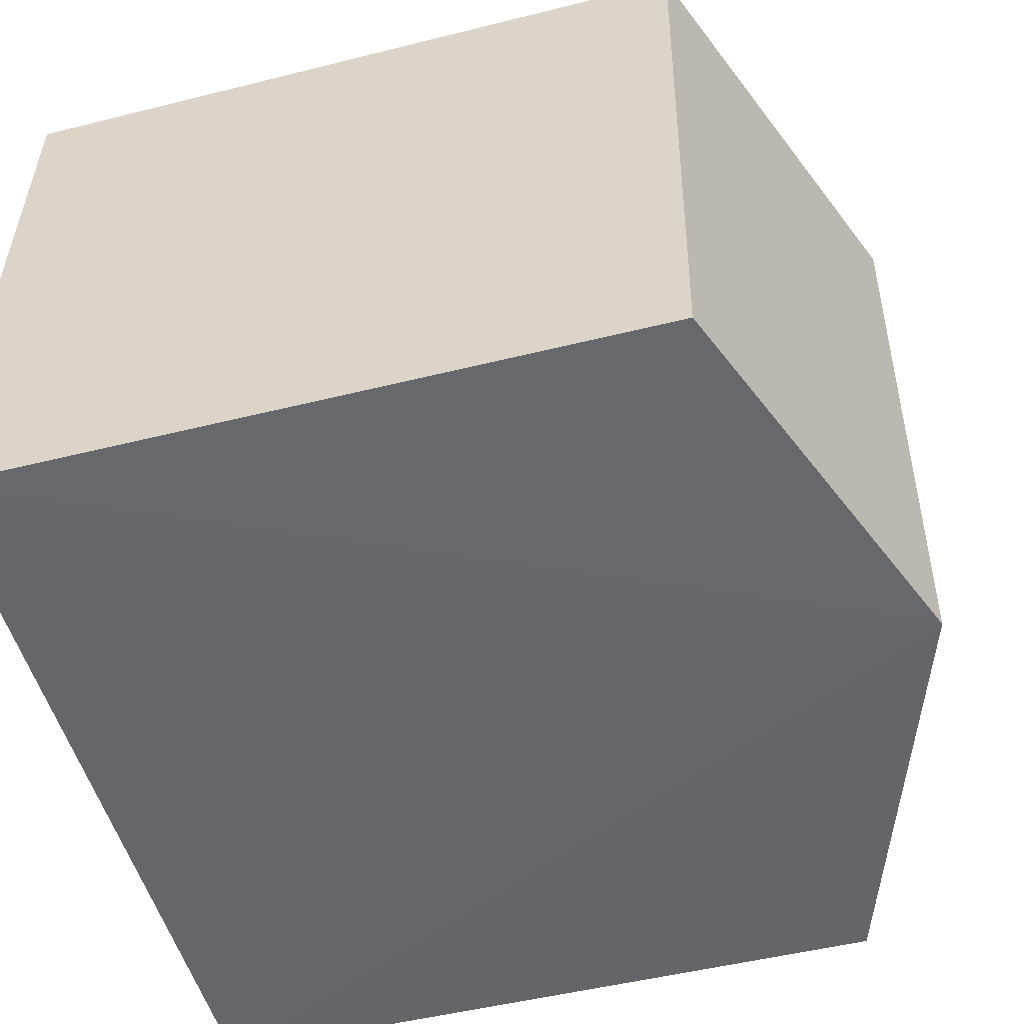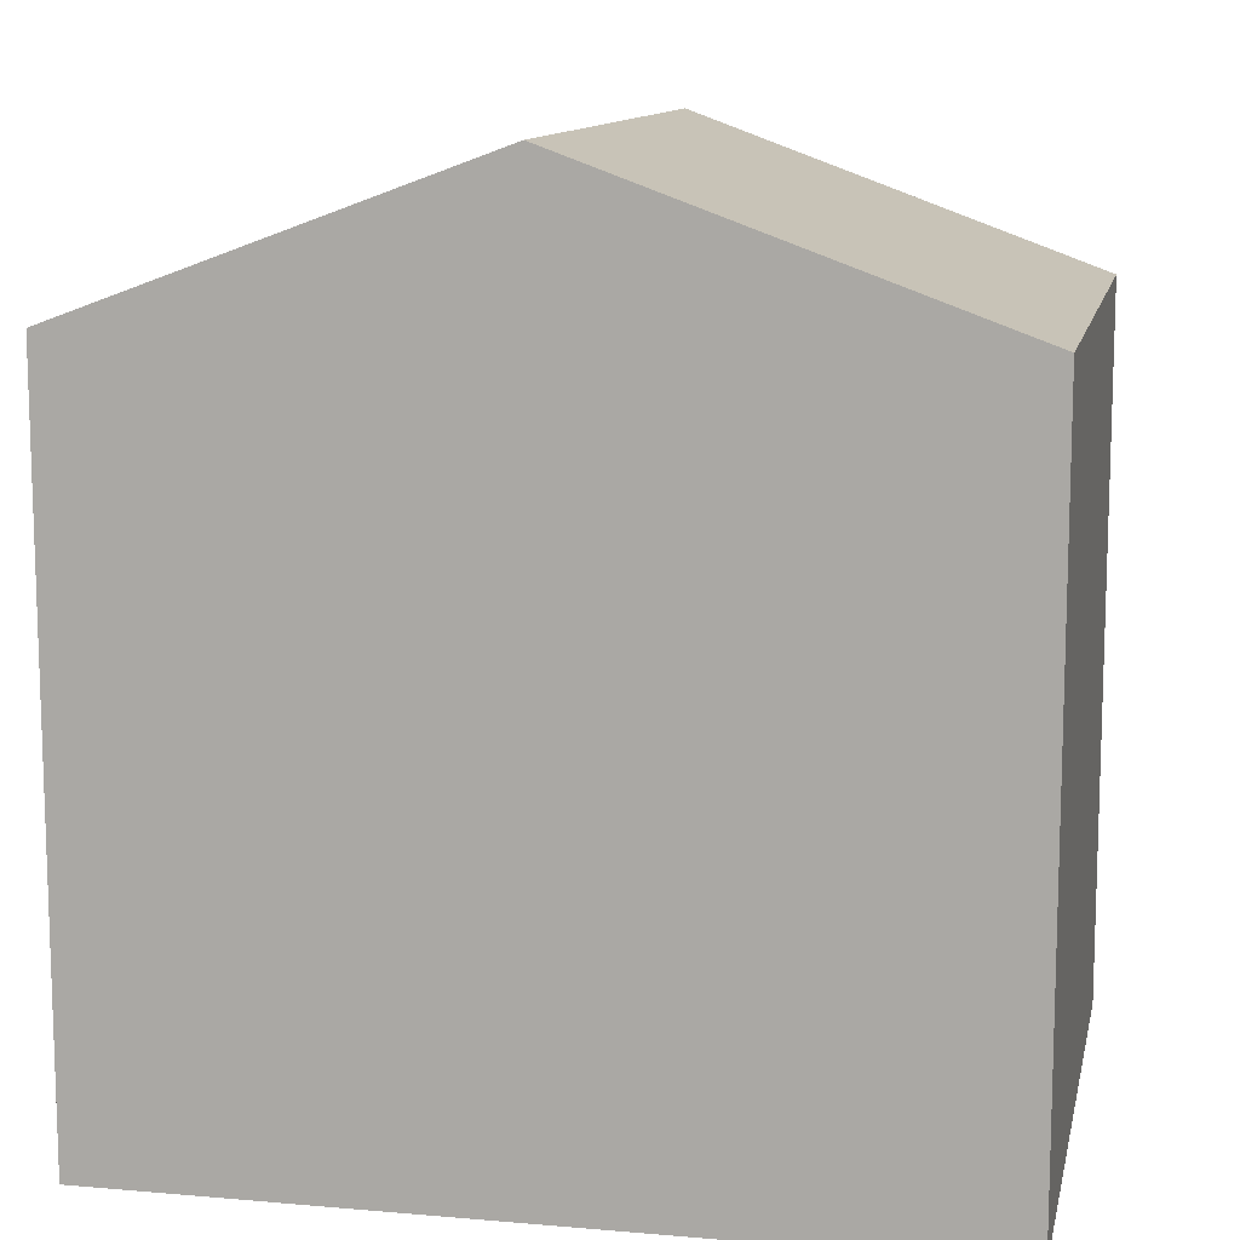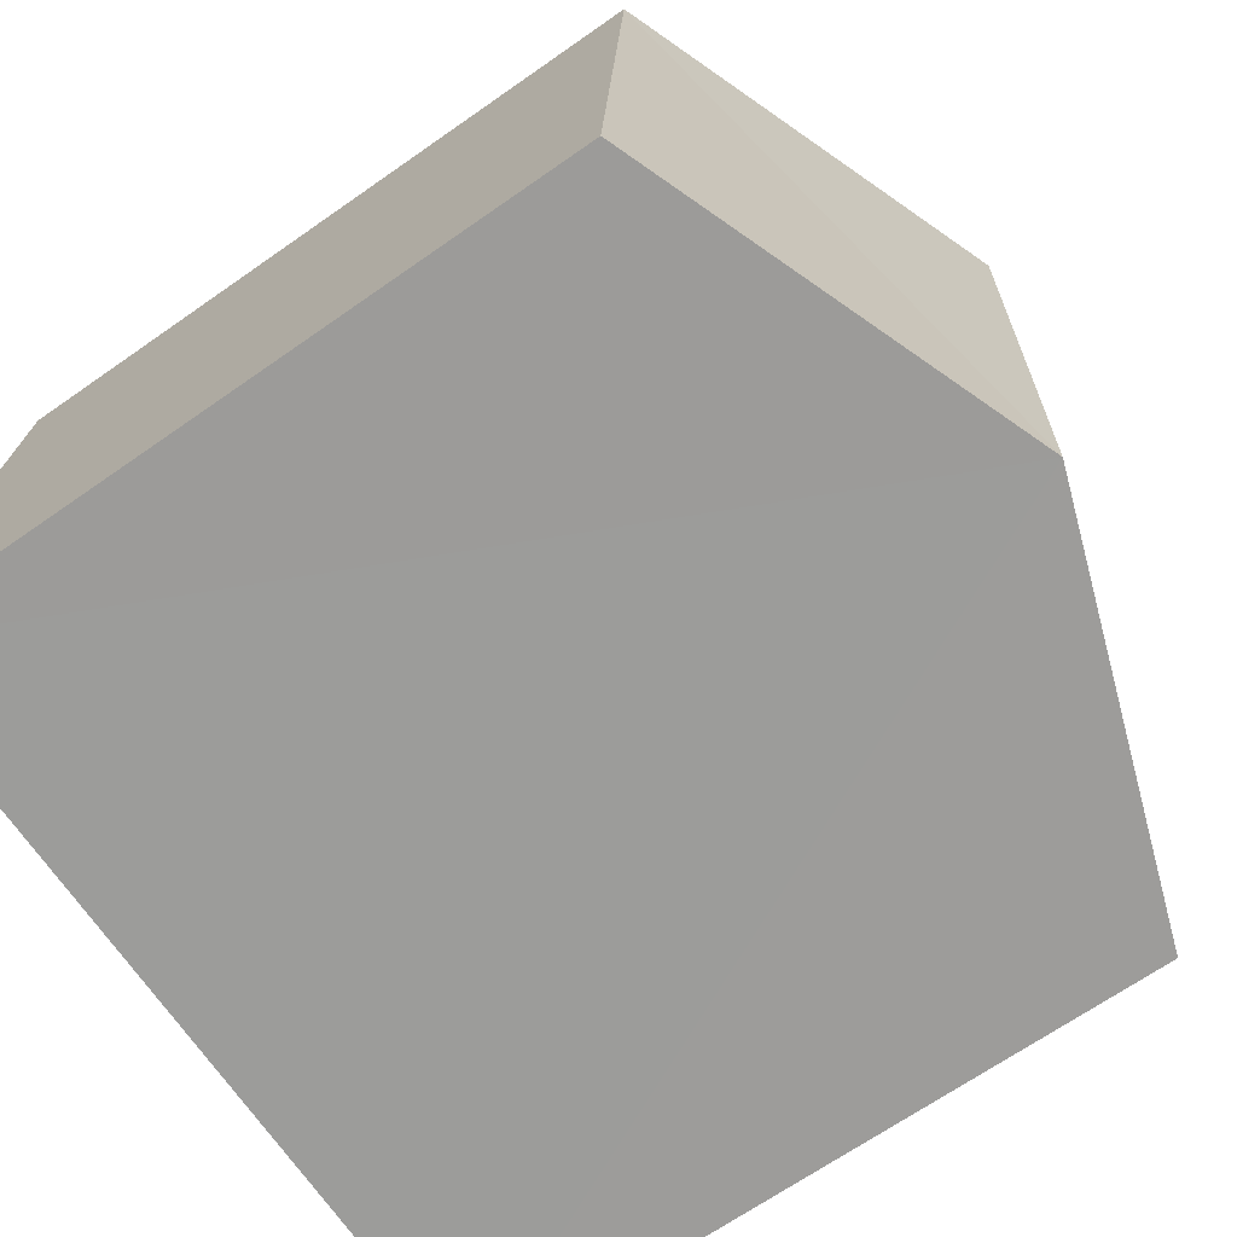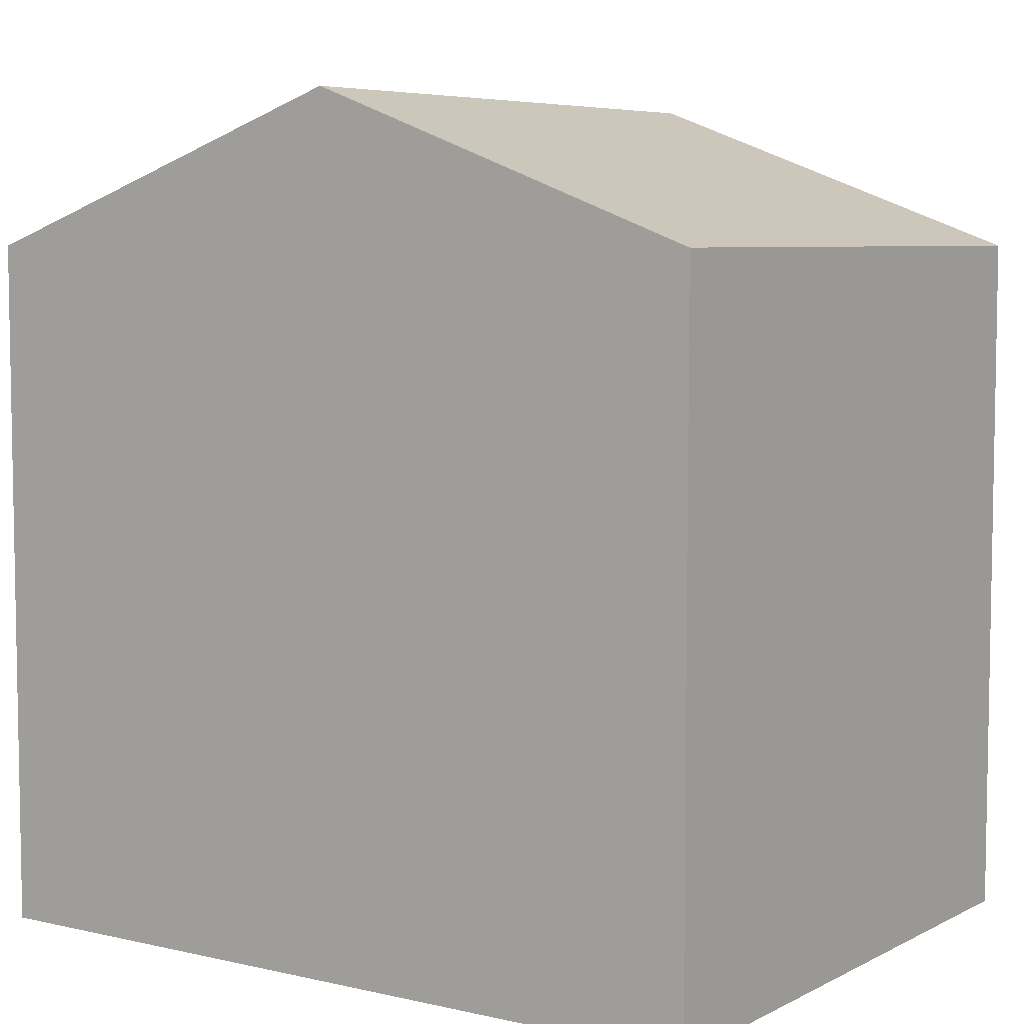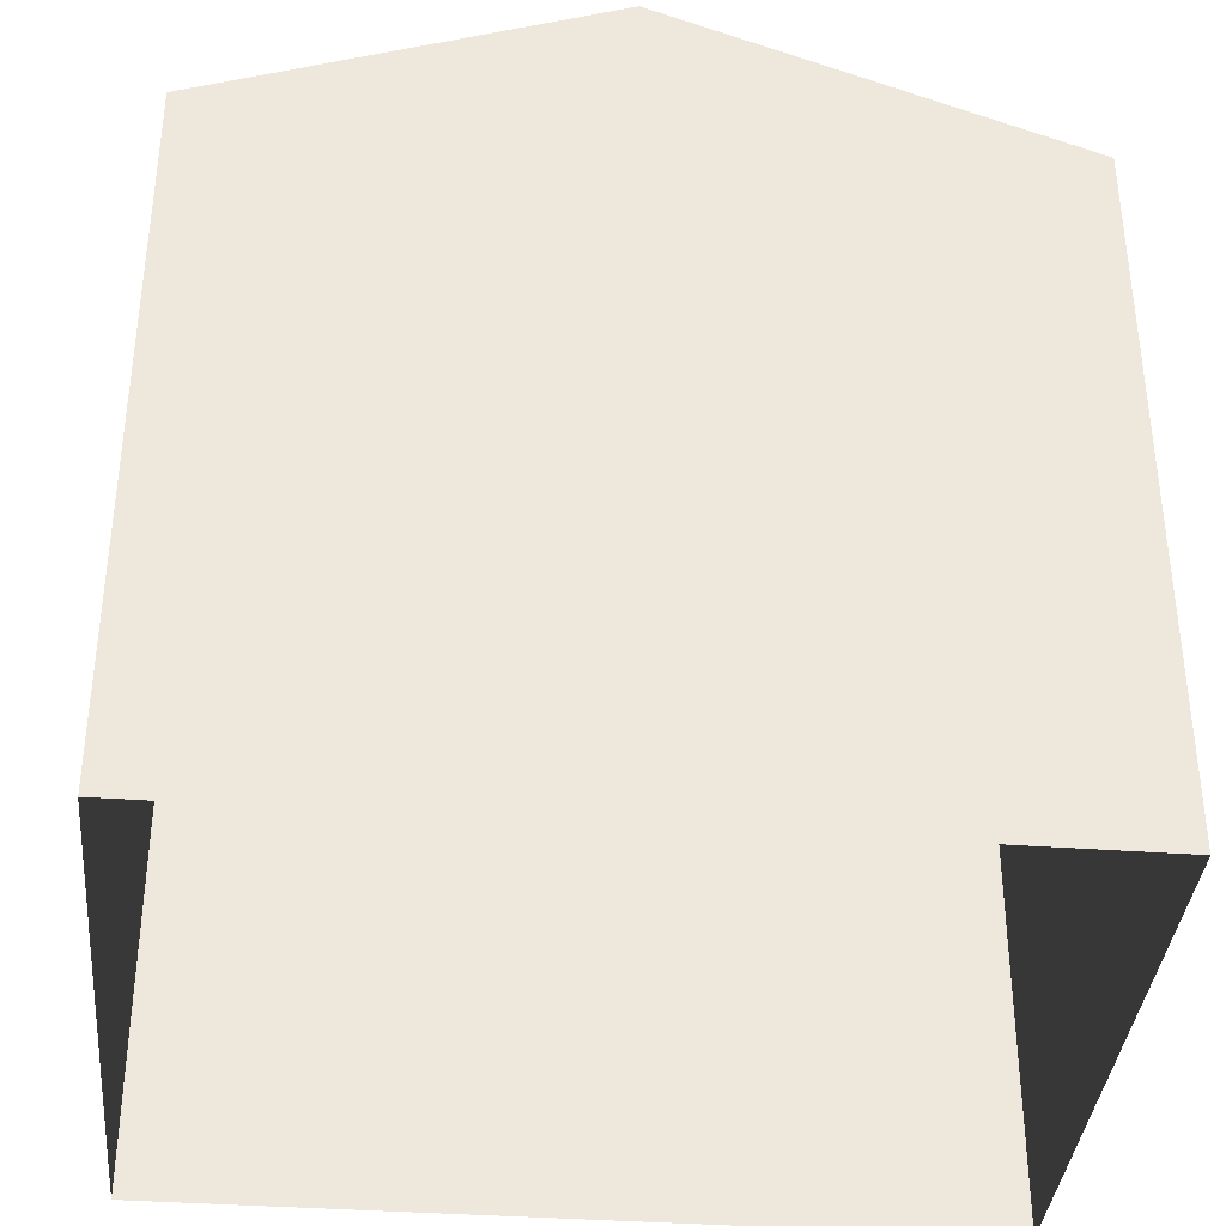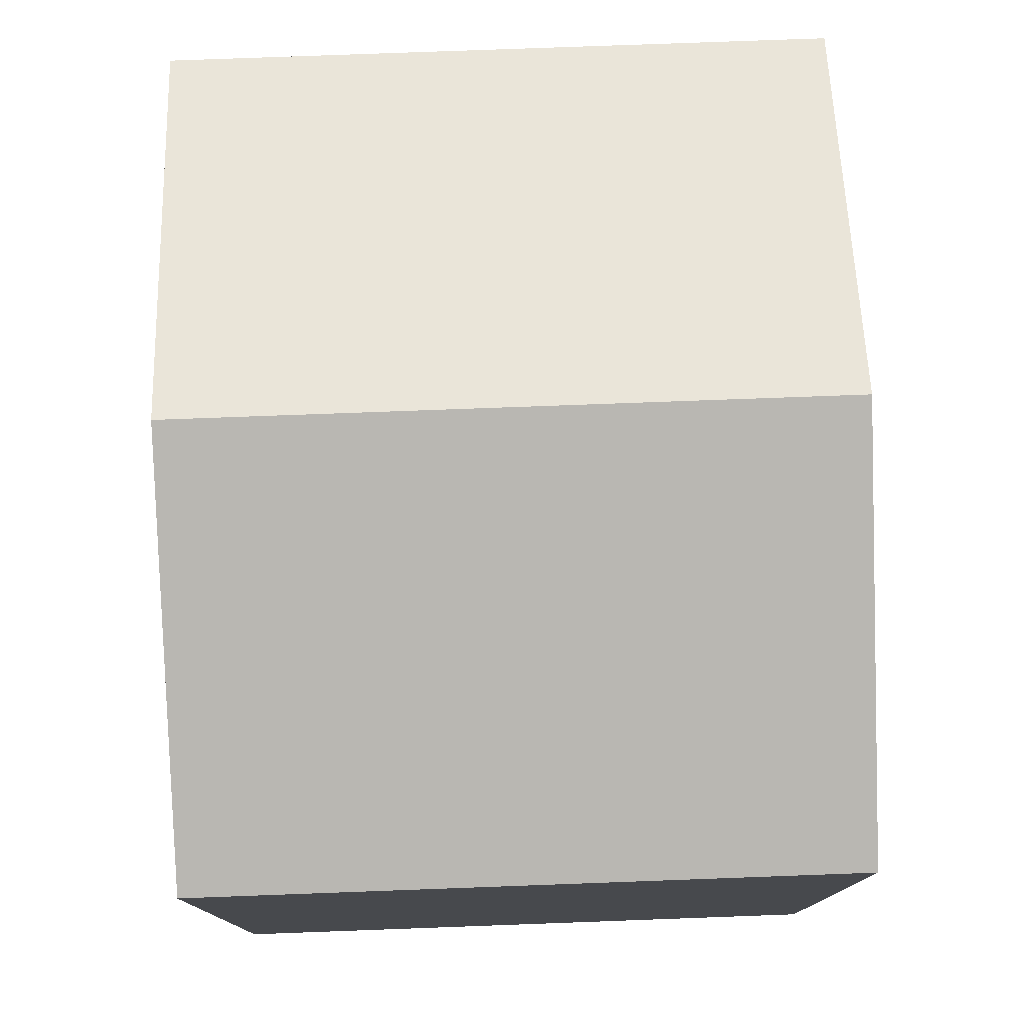
<metadata>
{"format":"obj","ext":"obj","renderer":"f3d","projection":"perspective","resolution":1024,"background":"white","views":[{"elev":-49.2,"azim":-74.4,"up":"+Y"},{"elev":11.6,"azim":9.0,"up":"+Z"},{"elev":-67.9,"azim":-55.0,"up":"+Y"},{"elev":6.2,"azim":-148.3,"up":"+Z"},{"elev":-36.7,"azim":-8.2,"up":"+Z"},{"elev":77.9,"azim":85.1,"up":"+Z"}]}
</metadata>
<code>
v -3.732e+05 -1.039e+05 28.26
v -3.732e+05 -1.039e+05 28.26
v -3.732e+05 -1.039e+05 28.26
v -3.732e+05 -1.039e+05 28.26
v -3.732e+05 -1.039e+05 35.27
v -3.732e+05 -1.039e+05 35.27
v -3.732e+05 -1.039e+05 36.74
v -3.732e+05 -1.039e+05 36.74
v -3.732e+05 -1.039e+05 35.27
v -3.732e+05 -1.039e+05 35.27
f 1 2 3
f 4 1 3
f 5 6 7
f 8 5 7
f 9 10 8
f 7 9 8
f 6 4 7
f 4 3 7
f 3 9 7
f 6 1 4
f 6 5 1
f 10 3 2
f 10 9 3
f 10 2 8
f 2 1 8
f 1 5 8

</code>
